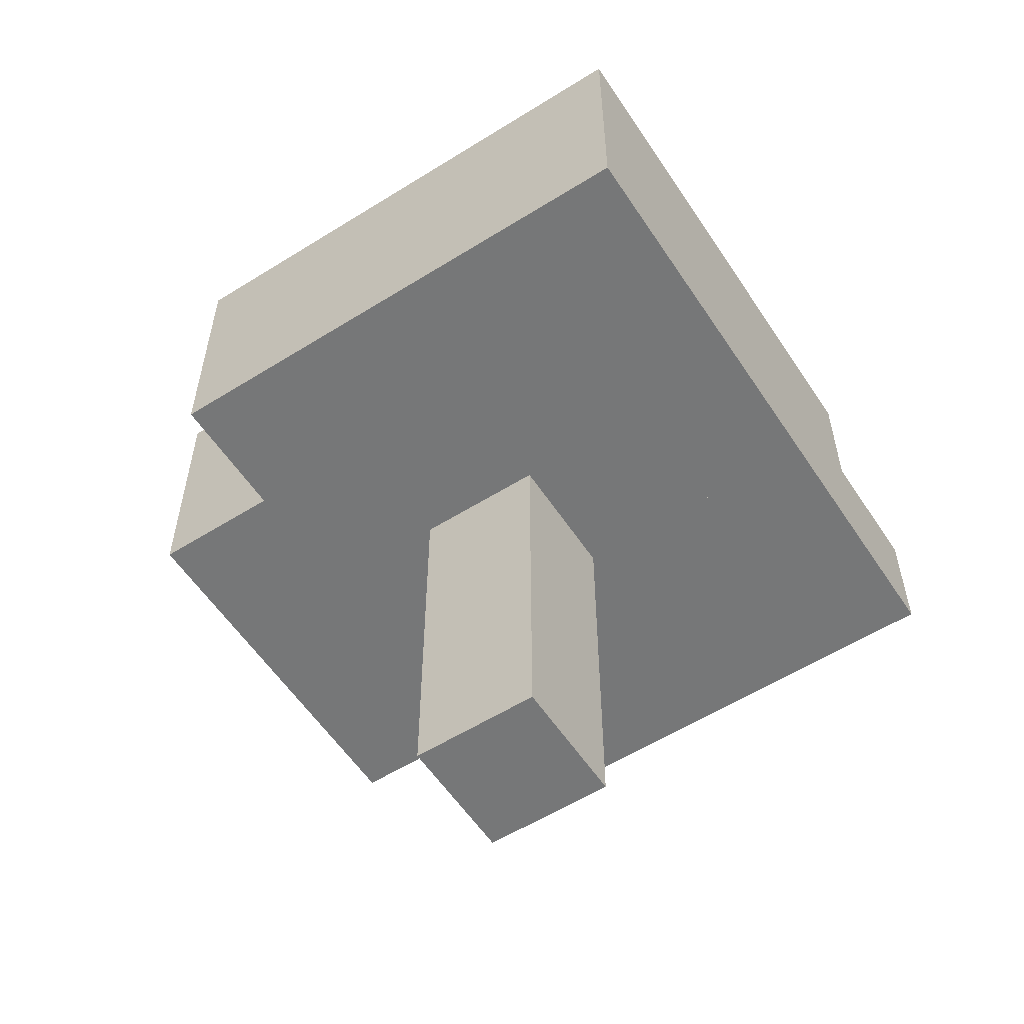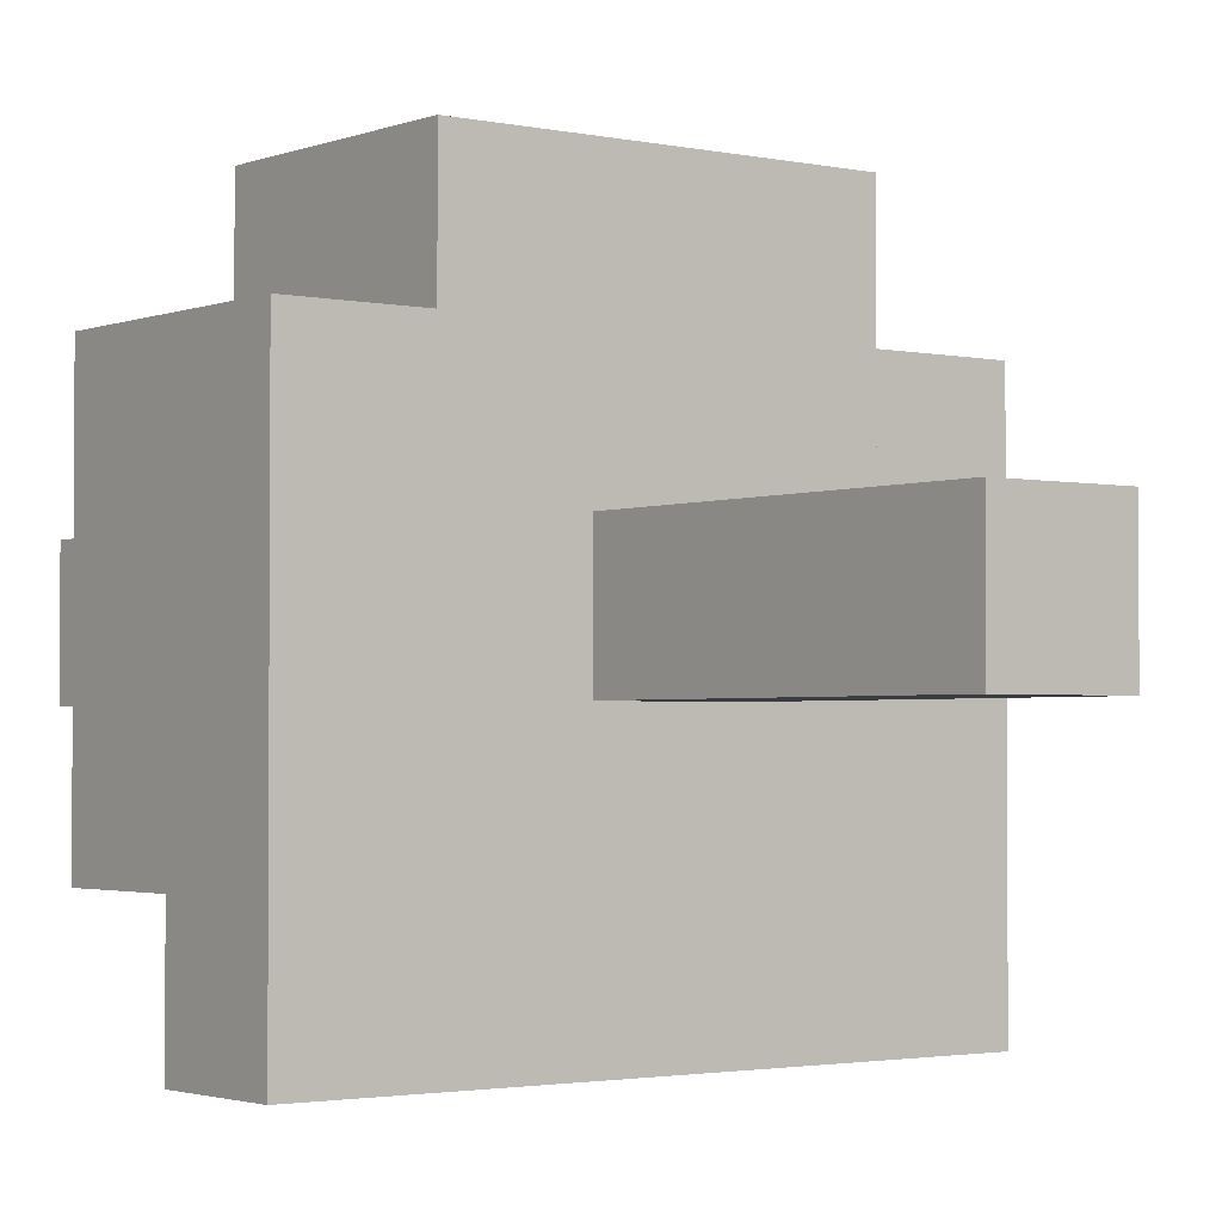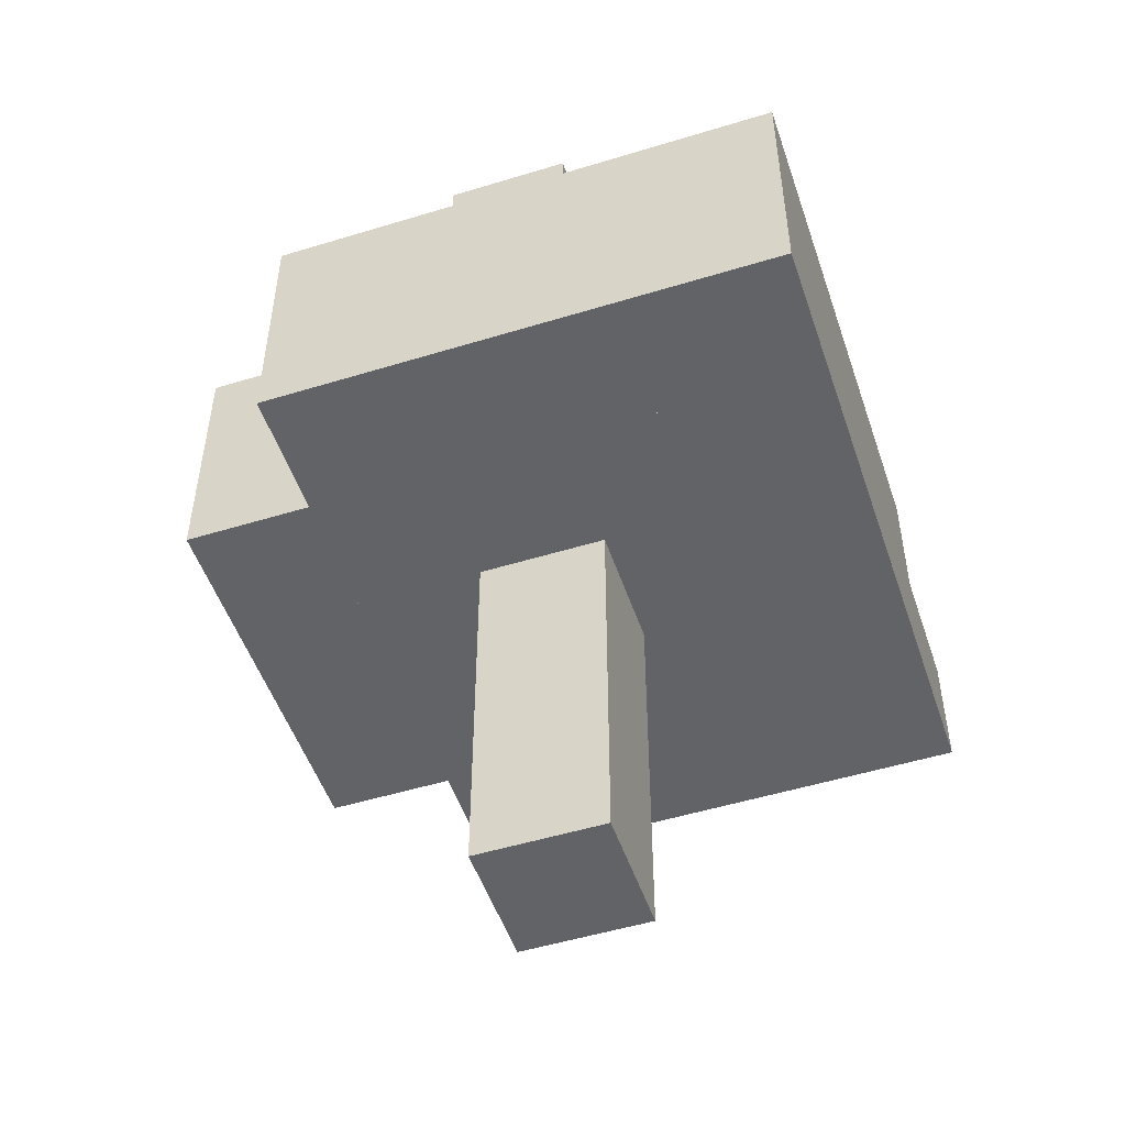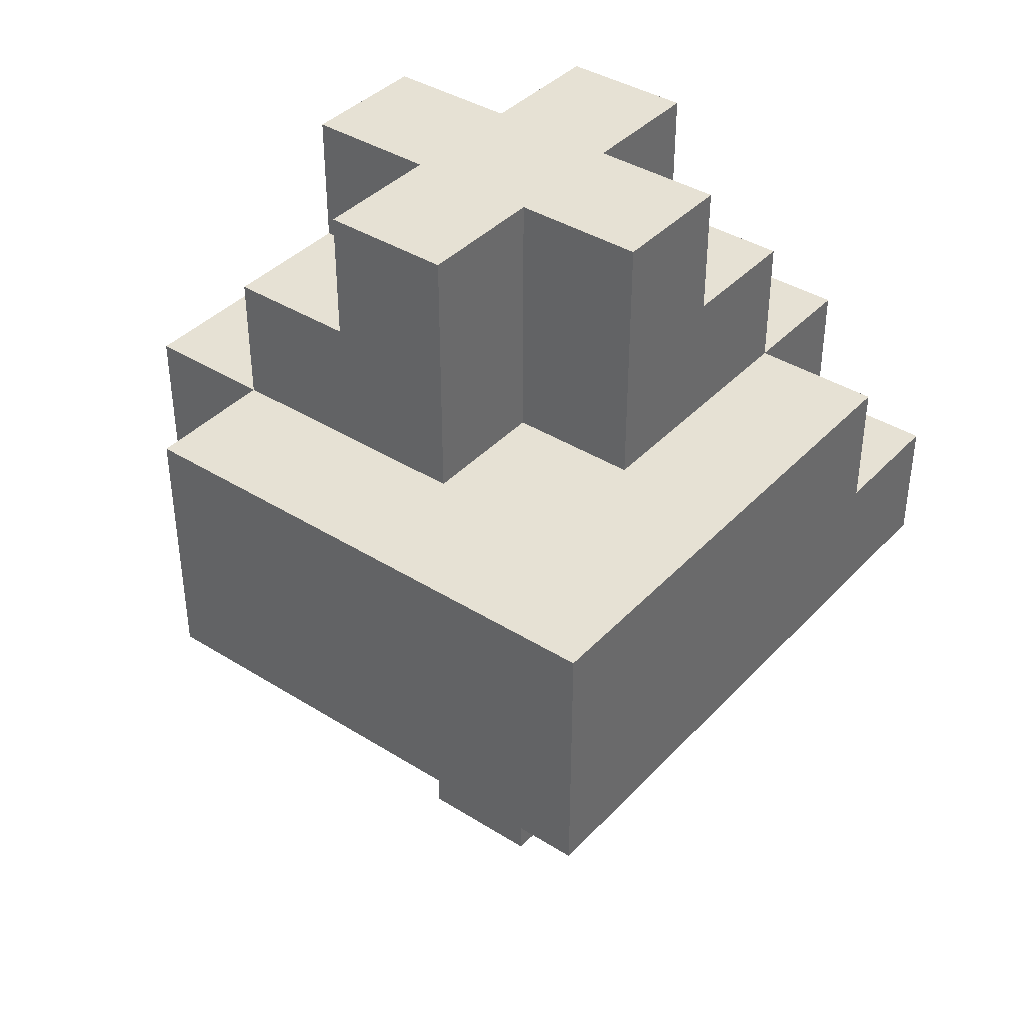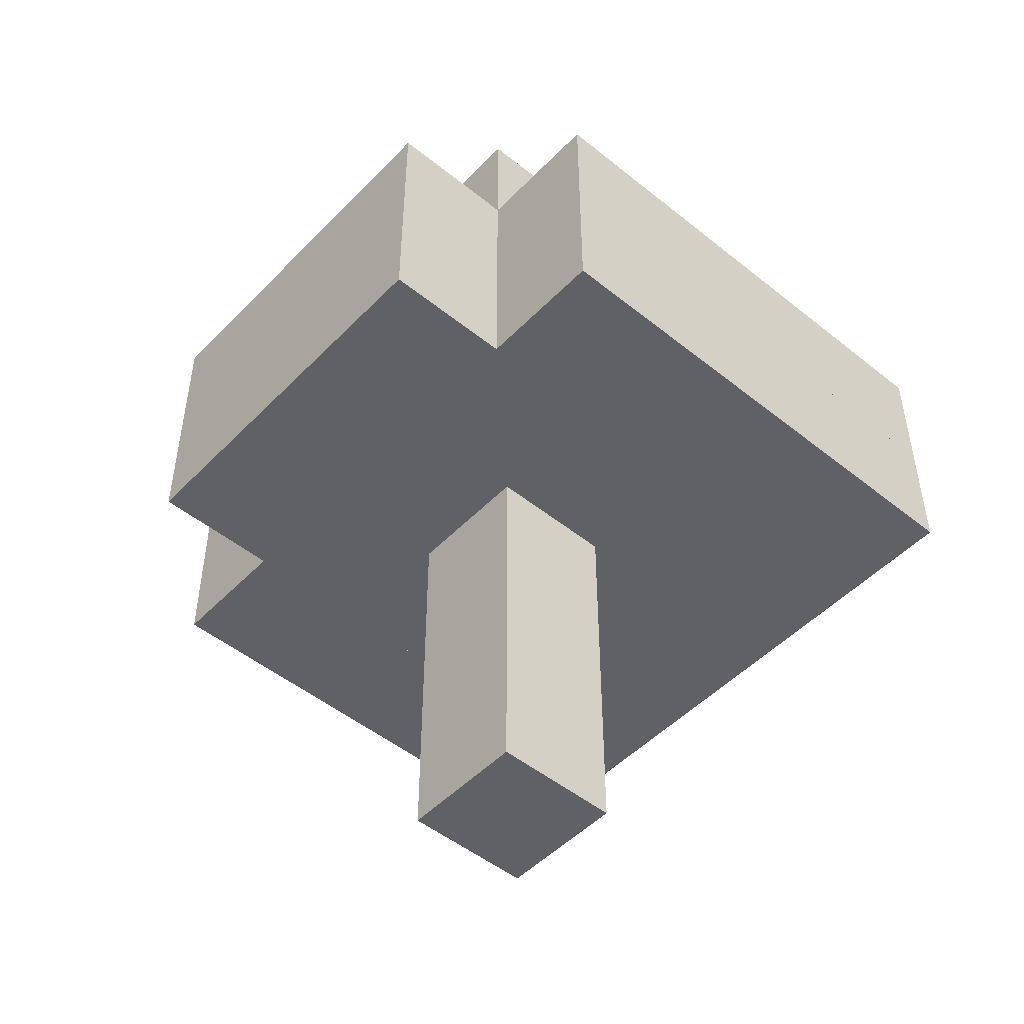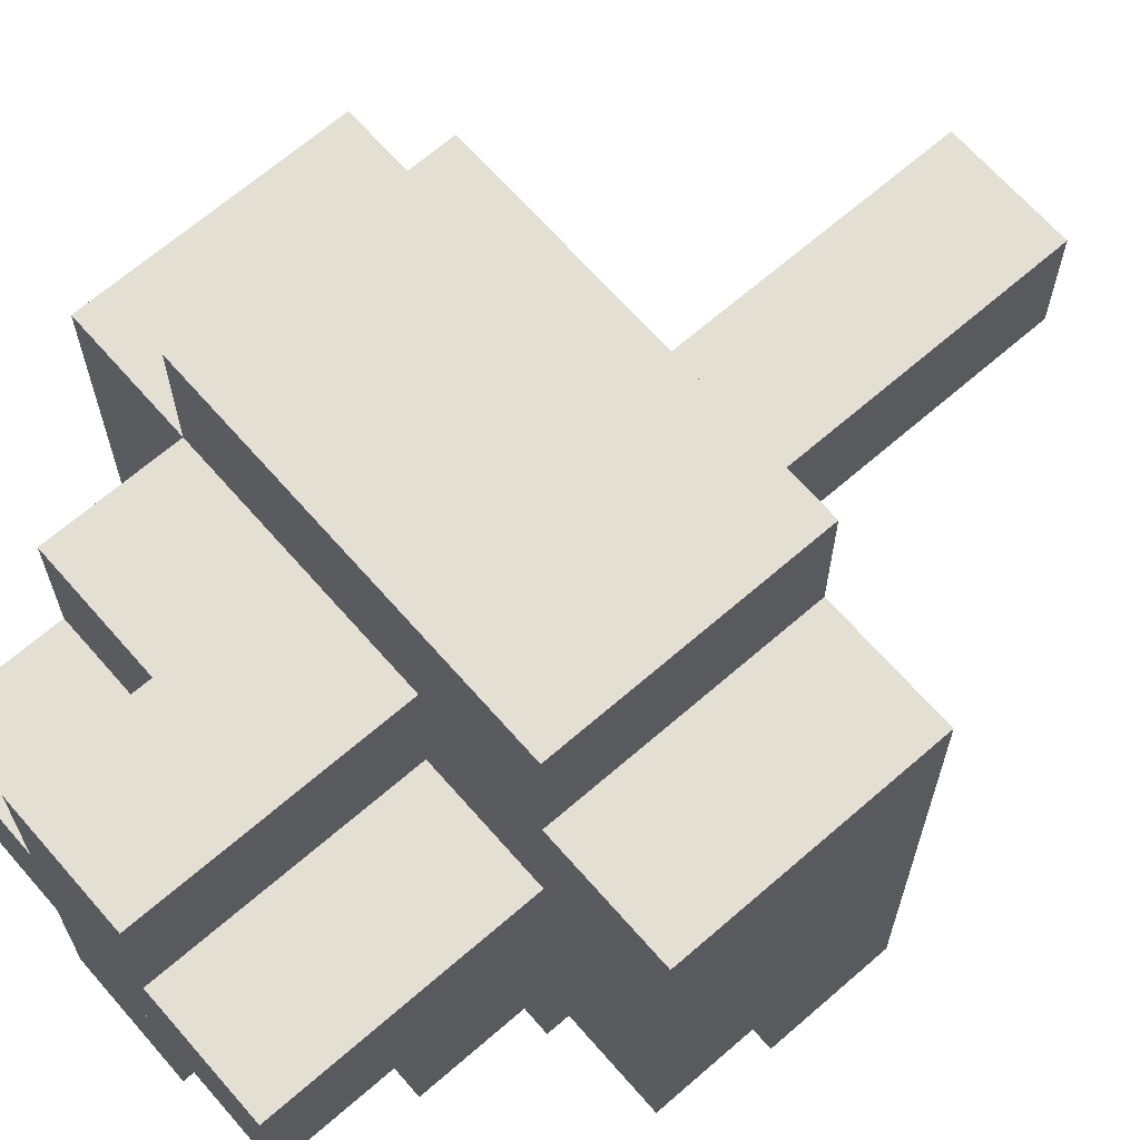
<metadata>
{"format":"obj","ext":"obj","renderer":"f3d","projection":"perspective","resolution":1024,"background":"white","views":[{"elev":-57.0,"azim":123.1,"up":"+Y"},{"elev":-2.2,"azim":-37.3,"up":"+Z"},{"elev":-50.9,"azim":108.5,"up":"+Y"},{"elev":39.3,"azim":128.0,"up":"+Y"},{"elev":-49.4,"azim":48.3,"up":"+Y"},{"elev":66.7,"azim":-131.1,"up":"+Z"}]}
</metadata>
<code>
o New_World__13_-63_-46_to_17_319_-42
g Oak_Log
g Oak_Leaves
v -0.2857 0.8571 -0.2857
v -0.2857 0.8571 -0.1429
v -0.2857 1 -0.1429
v -0.2857 1 -0.2857
v -0.1429 0.8571 -0.1429
v -0.1429 0.8571 -0.2857
v -0.1429 1 -0.2857
v -0.1429 1 -0.1429
v -0.2857 0.8571 0
v -0.2857 1 0
v -0.1429 0.8571 0
v -0.1429 1 0
v -0.2857 1.143 0
v -0.2857 1.143 -0.1429
v -0.1429 1.143 -0.1429
v -0.1429 1.143 0
v -0.2857 0.8571 0.1429
v -0.2857 1 0.1429
v -0.1429 0.8571 0.1429
v -0.1429 1 0.1429
v -0.2857 1.143 0.1429
v -0.1429 1.143 0.1429
v -0.2857 0.8571 0.2857
v -0.2857 1 0.2857
v -0.1429 0.8571 0.2857
v -0.1429 1 0.2857
v -0.2857 1.143 0.2857
v -0.1429 1.143 0.2857
v 0 0.8571 -0.1429
v 0 0.8571 -0.2857
v 0 1 -0.2857
v 0 1 -0.1429
v -0.1429 1.143 -0.2857
v 0 1.143 -0.2857
v 0 1.143 -0.1429
v 0 0.8571 0
v 0 1 0
v 0 1.143 0
v -0.1429 1.286 0
v -0.1429 1.286 -0.1429
v 0 1.286 -0.1429
v 0 1.286 0
v 0 0.8571 0.1429
v 0 1 0.1429
v 0 1.143 0.1429
v -0.1429 1.286 0.1429
v 0 1.286 0.1429
v -0.1429 1.429 0.1429
v -0.1429 1.429 0
v 0 1.429 0
v 0 1.429 0.1429
v 0 0.8571 0.2857
v 0 1 0.2857
v 0 1.143 0.2857
v -0.1429 0.8571 0.4286
v -0.1429 1 0.4286
v 0 0.8571 0.4286
v 0 1 0.4286
v -0.1429 1.143 0.4286
v 0 1.143 0.4286
v 0.1429 0.8571 -0.1429
v 0.1429 0.8571 -0.2857
v 0.1429 1 -0.2857
v 0.1429 1 -0.1429
v 0.1429 1.143 -0.2857
v 0.1429 1.143 -0.1429
v 0.1429 0.8571 0
v 0.1429 1 0
v 0.1429 1.143 0
v 0.1429 1.286 -0.1429
v 0.1429 1.286 0
v 0 1.429 -0.1429
v 0.1429 1.429 -0.1429
v 0.1429 1.429 0
v 0 0.4286 0
v 0 0.4286 0.1429
v 0 0.5714 0.1429
v 0 0.5714 0
v 0.1429 0.4286 0.1429
v 0.1429 0.4286 0
v 0.1429 0.5714 0
v 0.1429 0.5714 0.1429
v 0 0.7143 0.1429
v 0 0.7143 0
v 0.1429 0.7143 0
v 0.1429 0.7143 0.1429
v 0.1429 0.8571 0.1429
v 0.1429 1 0.1429
v 0.1429 1.143 0.1429
v 0.1429 1.286 0.1429
v 0.1429 1.429 0.1429
v 0.1429 0.8571 0.2857
v 0.1429 1 0.2857
v 0.1429 1.143 0.2857
v 0 1.286 0.2857
v 0.1429 1.286 0.2857
v 0 1.429 0.2857
v 0.1429 1.429 0.2857
v 0.1429 0.8571 0.4286
v 0.1429 1 0.4286
v 0.1429 1.143 0.4286
v 0.2857 0.8571 -0.1429
v 0.2857 0.8571 -0.2857
v 0.2857 1 -0.2857
v 0.2857 1 -0.1429
v 0.2857 1.143 -0.2857
v 0.2857 1.143 -0.1429
v 0.2857 0.8571 0
v 0.2857 1 0
v 0.2857 1.143 0
v 0.2857 0.8571 0.1429
v 0.2857 1 0.1429
v 0.2857 1.143 0.1429
v 0.2857 1.286 0
v 0.2857 1.286 0.1429
v 0.2857 1.429 0
v 0.2857 1.429 0.1429
v 0.2857 0.8571 0.2857
v 0.2857 1 0.2857
v 0.2857 1.143 0.2857
v 0.2857 1.286 0.2857
v 0.2857 0.8571 0.4286
v 0.2857 1 0.4286
v 0.2857 1.143 0.4286
v 0.4286 0.8571 -0.1429
v 0.4286 0.8571 -0.2857
v 0.4286 1 -0.2857
v 0.4286 1 -0.1429
v 0.4286 1.143 -0.2857
v 0.4286 1.143 -0.1429
v 0.4286 0.8571 0
v 0.4286 1 0
v 0.4286 1.143 0
v 0.4286 0.8571 0.1429
v 0.4286 1 0.1429
v 0.4286 1.143 0.1429
v 0.4286 0.8571 0.2857
v 0.4286 1 0.2857
v 0.4286 1.143 0.2857
f 76 77 78 75
f 76 75 80 79
f 75 78 81 80
f 79 80 81 82
f 76 79 82 77
f 77 83 84 78
f 78 84 85 81
f 82 81 85 86
f 77 82 86 83
f 83 43 36 84
f 84 36 67 85
f 86 85 67 87
f 83 86 87 43
f 43 44 37 36
f 36 37 68 67
f 87 67 68 88
f 43 87 88 44
f 44 45 38 37
f 37 38 69 68
f 88 68 69 89
f 44 88 89 45
f 45 47 42 38
f 38 42 71 69
f 89 69 71 90
f 47 90 71 42
f 45 89 90 47
f 2 3 4 1
f 2 1 6 5
f 1 4 7 6
f 5 6 7 8
f 3 8 7 4
f 2 5 8 3
f 9 10 3 2
f 9 2 5 11
f 2 3 8 5
f 11 5 8 12
f 10 12 8 3
f 9 11 12 10
f 10 13 14 3
f 10 3 8 12
f 3 14 15 8
f 12 8 15 16
f 13 16 15 14
f 10 12 16 13
f 17 18 10 9
f 17 9 11 19
f 9 10 12 11
f 19 11 12 20
f 18 20 12 10
f 17 19 20 18
f 18 21 13 10
f 18 10 12 20
f 10 13 16 12
f 20 12 16 22
f 21 22 16 13
f 18 20 22 21
f 23 24 18 17
f 23 17 19 25
f 17 18 20 19
f 25 19 20 26
f 24 26 20 18
f 23 25 26 24
f 24 27 21 18
f 24 18 20 26
f 18 21 22 20
f 26 20 22 28
f 27 28 22 21
f 24 26 28 27
f 5 8 7 6
f 5 6 30 29
f 6 7 31 30
f 29 30 31 32
f 8 32 31 7
f 5 29 32 8
f 8 15 33 7
f 8 7 31 32
f 7 33 34 31
f 32 31 34 35
f 15 35 34 33
f 8 32 35 15
f 11 12 8 5
f 11 5 29 36
f 5 8 32 29
f 36 29 32 37
f 12 37 32 8
f 11 36 37 12
f 12 16 15 8
f 12 8 32 37
f 8 15 35 32
f 37 32 35 38
f 16 38 35 15
f 12 37 38 16
f 16 39 40 15
f 16 15 35 38
f 15 40 41 35
f 38 35 41 42
f 39 42 41 40
f 16 38 42 39
f 19 20 12 11
f 19 11 36 43
f 11 12 37 36
f 20 44 37 12
f 19 43 44 20
f 20 22 16 12
f 20 12 37 44
f 12 16 38 37
f 22 45 38 16
f 20 44 45 22
f 22 46 39 16
f 22 16 38 45
f 16 39 42 38
f 46 47 42 39
f 22 45 47 46
f 46 48 49 39
f 46 39 42 47
f 39 49 50 42
f 47 42 50 51
f 48 51 50 49
f 46 47 51 48
f 25 26 20 19
f 25 19 43 52
f 19 20 44 43
f 52 43 44 53
f 26 53 44 20
f 25 52 53 26
f 26 28 22 20
f 26 20 44 53
f 20 22 45 44
f 53 44 45 54
f 28 54 45 22
f 26 53 54 28
f 55 56 26 25
f 55 25 52 57
f 25 26 53 52
f 57 52 53 58
f 56 58 53 26
f 55 57 58 56
f 56 59 28 26
f 56 26 53 58
f 26 28 54 53
f 58 53 54 60
f 59 60 54 28
f 56 58 60 59
f 29 32 31 30
f 29 30 62 61
f 30 31 63 62
f 61 62 63 64
f 32 64 63 31
f 29 61 64 32
f 32 35 34 31
f 32 31 63 64
f 31 34 65 63
f 64 63 65 66
f 35 66 65 34
f 32 64 66 35
f 36 37 32 29
f 36 29 61 67
f 29 32 64 61
f 67 61 64 68
f 37 68 64 32
f 37 38 35 32
f 37 32 64 68
f 32 35 66 64
f 68 64 66 69
f 38 69 66 35
f 38 42 41 35
f 38 35 66 69
f 35 41 70 66
f 69 66 70 71
f 42 71 70 41
f 42 50 72 41
f 42 41 70 71
f 41 72 73 70
f 71 70 73 74
f 50 74 73 72
f 42 71 74 50
f 47 51 50 42
f 42 50 74 71
f 90 71 74 91
f 51 91 74 50
f 47 90 91 51
f 52 53 44 43
f 52 43 87 92
f 92 87 88 93
f 53 93 88 44
f 52 92 93 53
f 53 54 45 44
f 53 44 88 93
f 93 88 89 94
f 54 94 89 45
f 53 93 94 54
f 54 95 47 45
f 54 45 89 94
f 94 89 90 96
f 95 96 90 47
f 54 94 96 95
f 95 97 51 47
f 95 47 90 96
f 47 51 91 90
f 96 90 91 98
f 97 98 91 51
f 95 96 98 97
f 57 58 53 52
f 57 52 92 99
f 52 53 93 92
f 99 92 93 100
f 58 100 93 53
f 57 99 100 58
f 58 60 54 53
f 58 53 93 100
f 53 54 94 93
f 100 93 94 101
f 60 101 94 54
f 58 100 101 60
f 61 64 63 62
f 61 62 103 102
f 62 63 104 103
f 102 103 104 105
f 64 105 104 63
f 61 102 105 64
f 64 66 65 63
f 64 63 104 105
f 63 65 106 104
f 105 104 106 107
f 66 107 106 65
f 64 105 107 66
f 67 68 64 61
f 67 61 102 108
f 61 64 105 102
f 108 102 105 109
f 68 109 105 64
f 67 108 109 68
f 68 69 66 64
f 68 64 105 109
f 64 66 107 105
f 109 105 107 110
f 69 110 107 66
f 68 109 110 69
f 87 67 108 111
f 67 68 109 108
f 111 108 109 112
f 88 112 109 68
f 87 111 112 88
f 88 68 109 112
f 68 69 110 109
f 112 109 110 113
f 89 113 110 69
f 88 112 113 89
f 89 69 110 113
f 69 71 114 110
f 113 110 114 115
f 90 115 114 71
f 89 113 115 90
f 90 91 74 71
f 90 71 114 115
f 71 74 116 114
f 115 114 116 117
f 91 117 116 74
f 90 115 117 91
f 92 93 88 87
f 92 87 111 118
f 87 88 112 111
f 118 111 112 119
f 93 119 112 88
f 92 118 119 93
f 93 94 89 88
f 93 88 112 119
f 88 89 113 112
f 119 112 113 120
f 94 120 113 89
f 93 119 120 94
f 94 96 90 89
f 94 89 113 120
f 89 90 115 113
f 120 113 115 121
f 96 121 115 90
f 94 120 121 96
f 99 100 93 92
f 99 92 118 122
f 92 93 119 118
f 122 118 119 123
f 100 123 119 93
f 99 122 123 100
f 100 101 94 93
f 100 93 119 123
f 93 94 120 119
f 123 119 120 124
f 101 124 120 94
f 100 123 124 101
f 102 105 104 103
f 102 103 126 125
f 103 104 127 126
f 125 126 127 128
f 105 128 127 104
f 102 125 128 105
f 105 107 106 104
f 105 104 127 128
f 104 106 129 127
f 128 127 129 130
f 107 130 129 106
f 105 128 130 107
f 108 109 105 102
f 108 102 125 131
f 102 105 128 125
f 131 125 128 132
f 109 132 128 105
f 108 131 132 109
f 109 110 107 105
f 109 105 128 132
f 105 107 130 128
f 132 128 130 133
f 110 133 130 107
f 109 132 133 110
f 111 112 109 108
f 111 108 131 134
f 108 109 132 131
f 134 131 132 135
f 112 135 132 109
f 111 134 135 112
f 112 113 110 109
f 112 109 132 135
f 109 110 133 132
f 135 132 133 136
f 113 136 133 110
f 112 135 136 113
f 118 119 112 111
f 118 111 134 137
f 111 112 135 134
f 137 134 135 138
f 119 138 135 112
f 118 137 138 119
f 119 120 113 112
f 119 112 135 138
f 112 113 136 135
f 138 135 136 139
f 120 139 136 113
f 119 138 139 120

</code>
